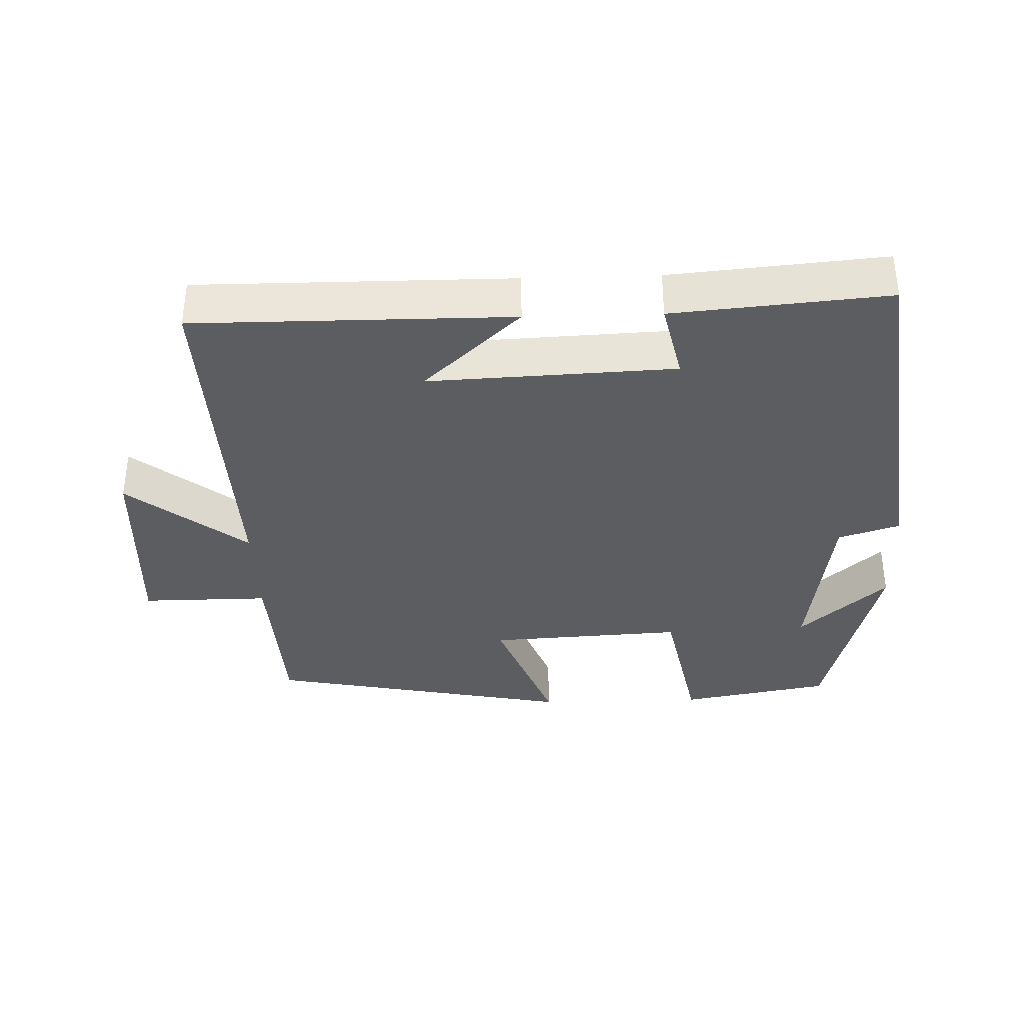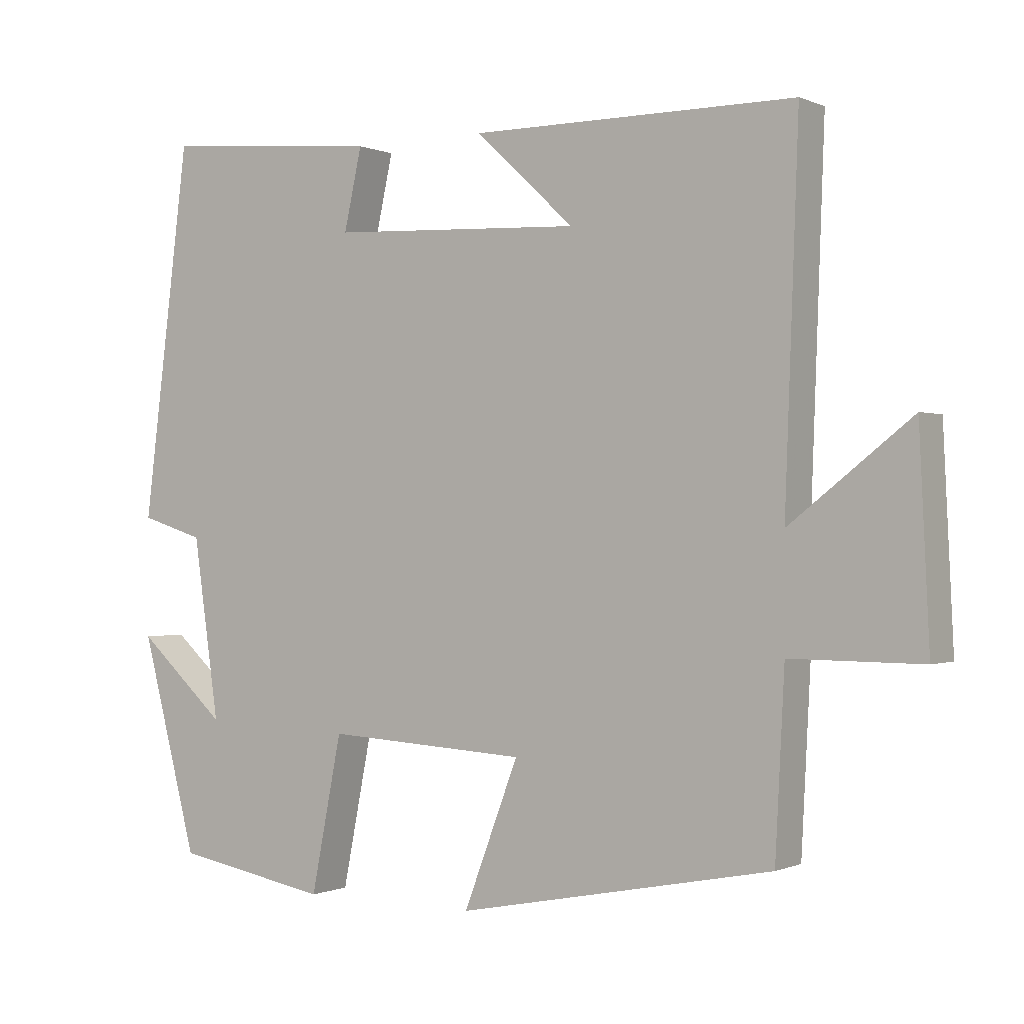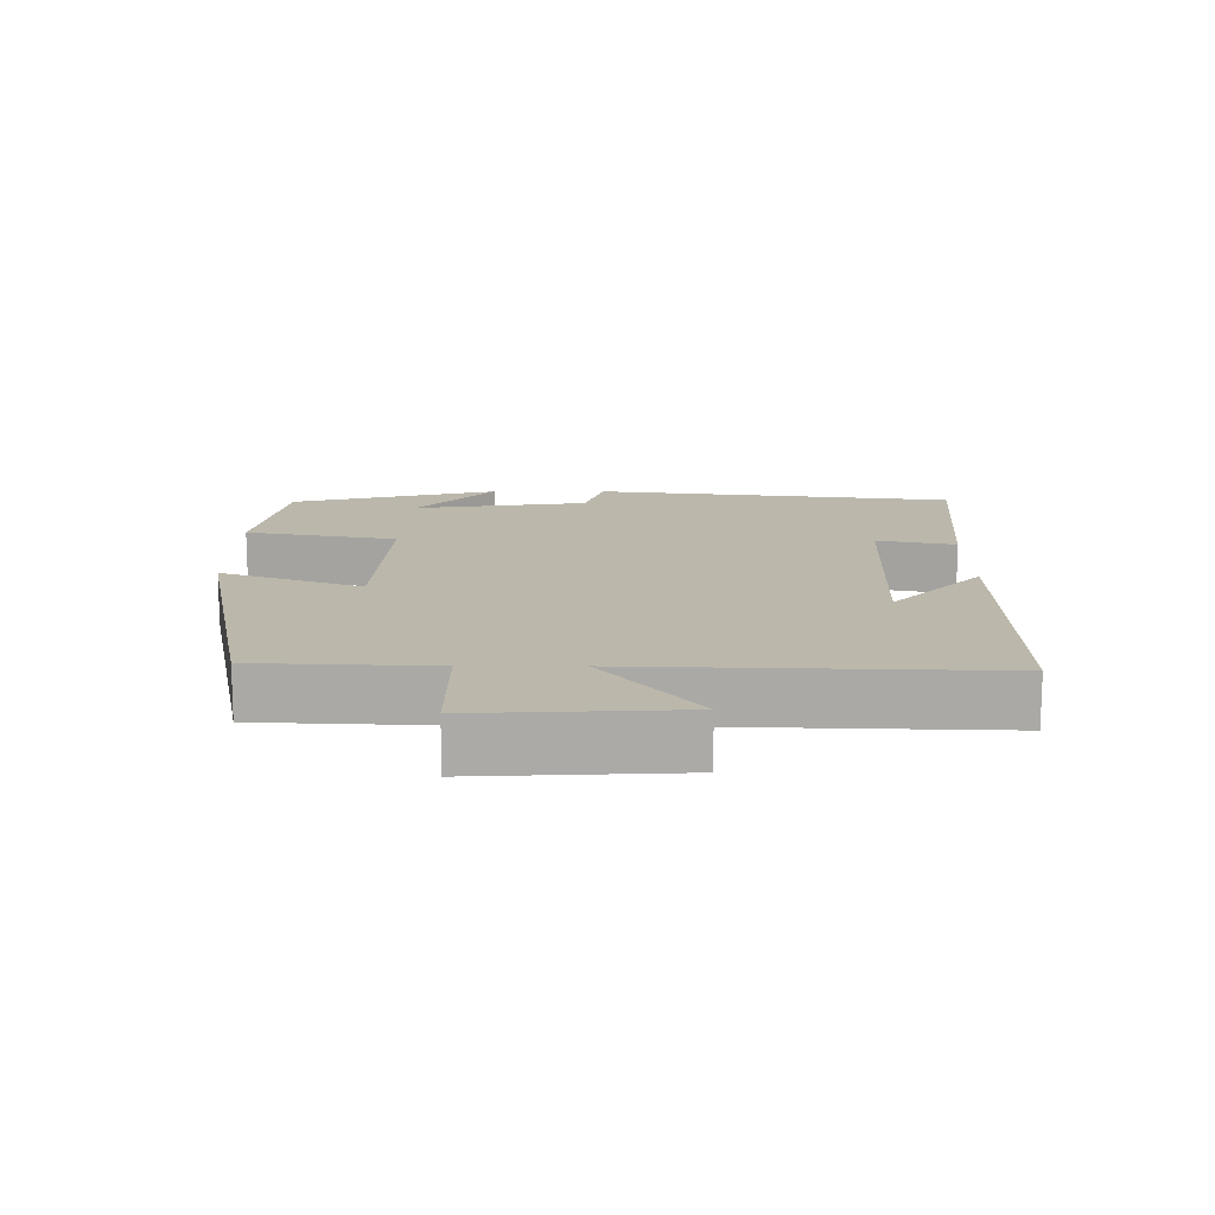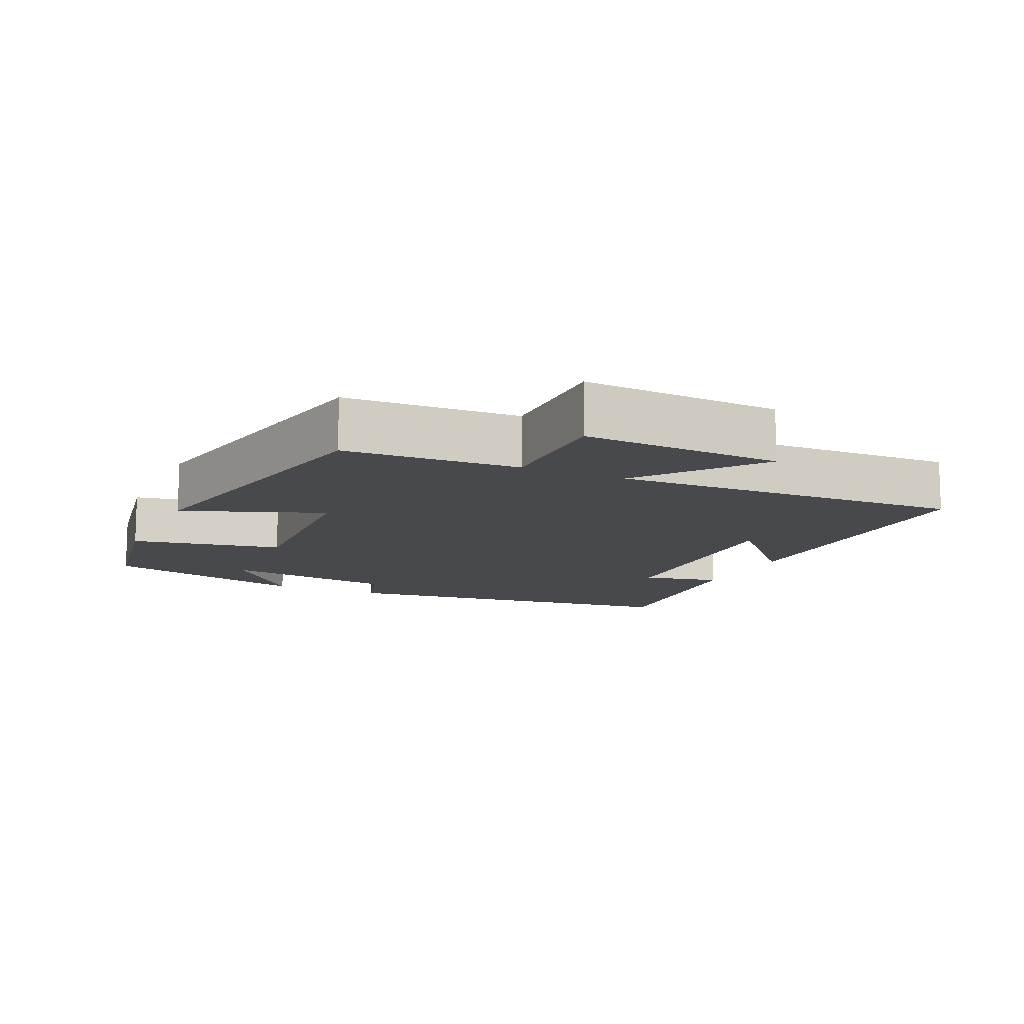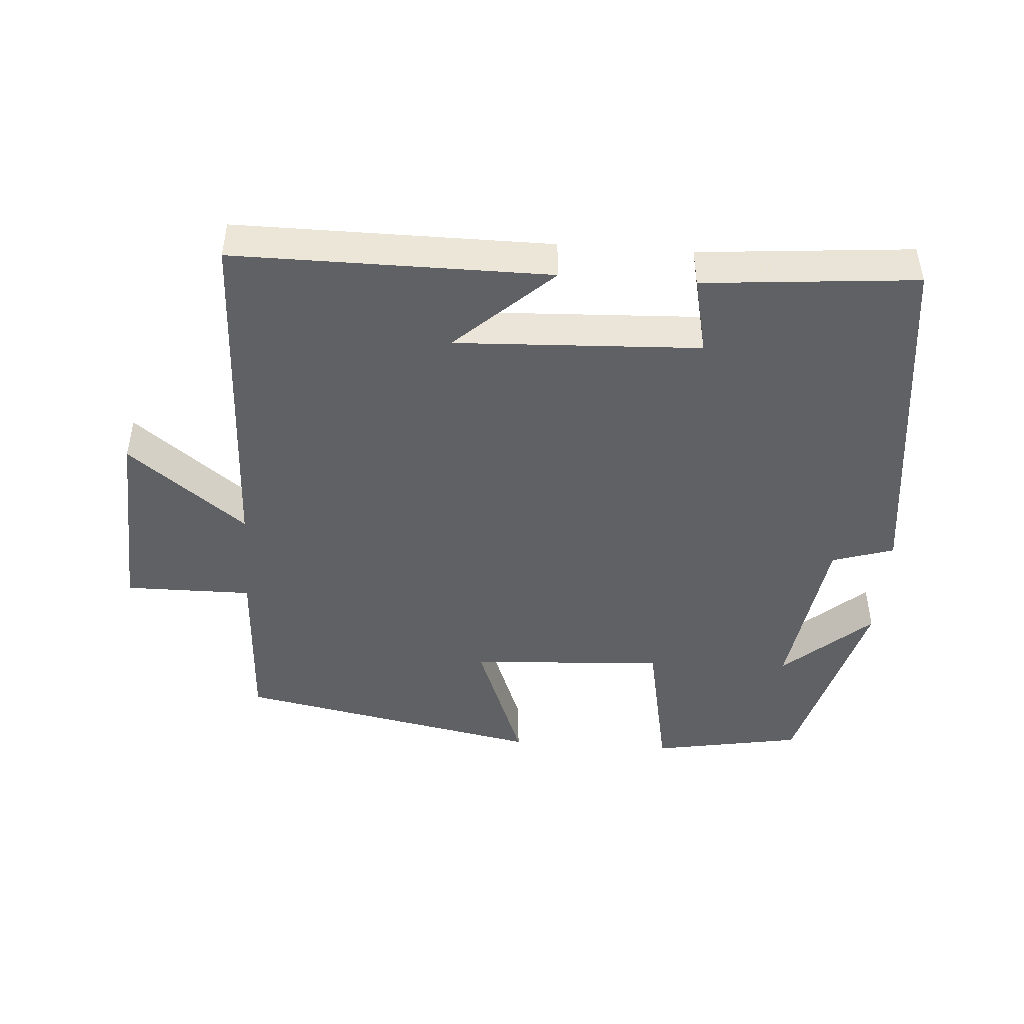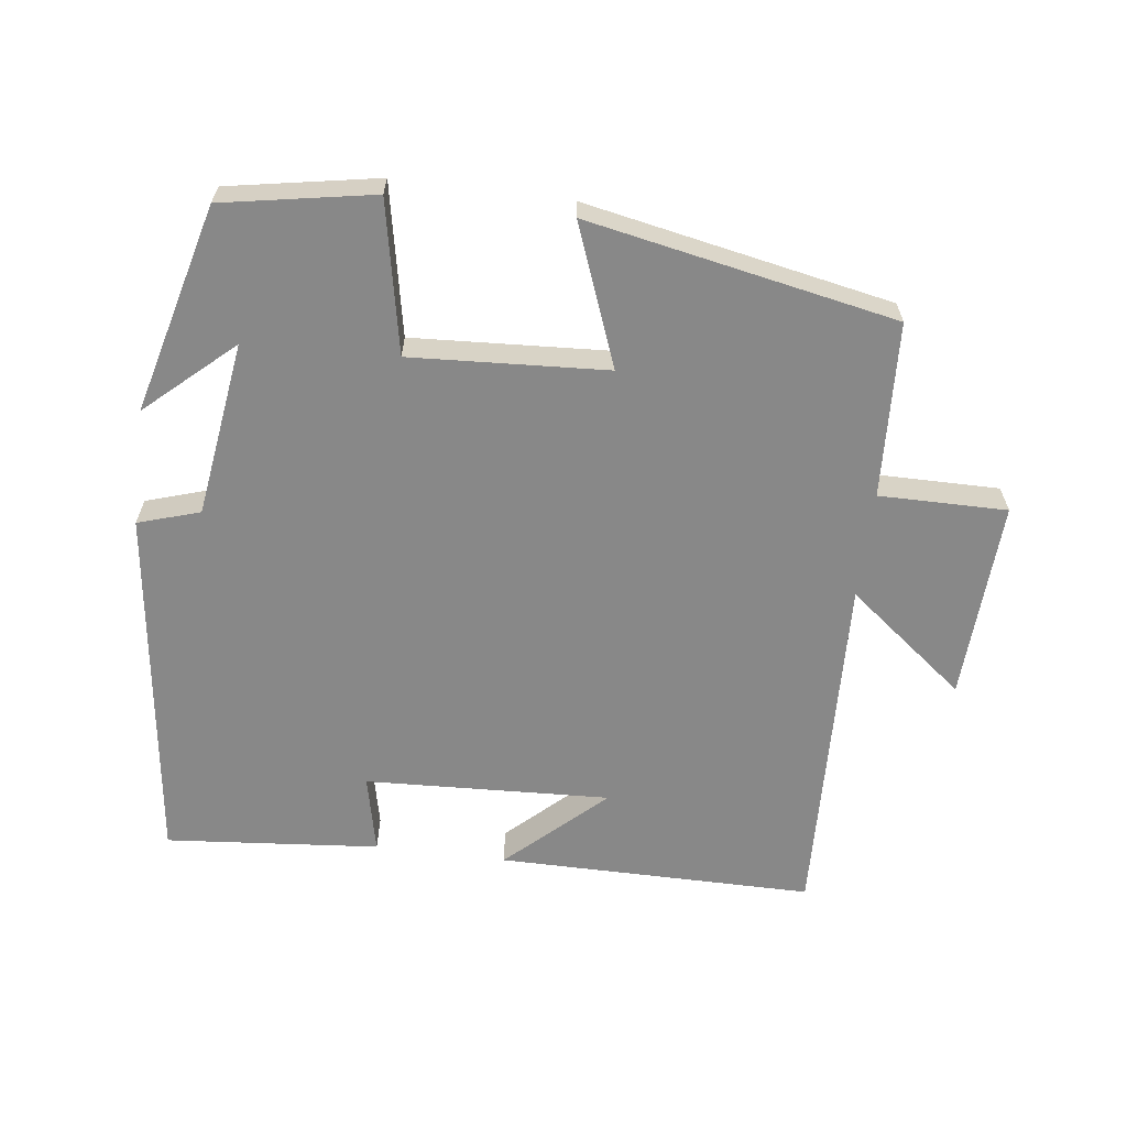
<metadata>
{"format":"obj","ext":"obj","renderer":"f3d","projection":"perspective","resolution":1024,"background":"white","views":[{"elev":-36.3,"azim":1.8,"up":"+Y"},{"elev":-0.3,"azim":-146.8,"up":"+Z"},{"elev":14.2,"azim":-90.0,"up":"+Y"},{"elev":-12.1,"azim":-114.8,"up":"+Y"},{"elev":-45.8,"azim":-4.1,"up":"+Y"},{"elev":-62.7,"azim":172.8,"up":"+Y"}]}
</metadata>
<code>
v -0.519 0.07 0.501
v -0.064 0.07 0.5
v -0.203 0.07 0.371
v 0.151 0.07 0.387
v 0.126 0.07 0.5
v 0.434 0.07 0.527
v 0.5 0.07 0.007
v 0.411 0.07 -0.021
v 0.375 0.07 -0.273
v 0.5 0.07 -0.161
v 0.421 0.07 -0.461
v 0.204 0.07 -0.5
v 0.161 0.07 -0.282
v -0.121 0.07 -0.298
v -0.044 0.07 -0.5
v -0.487 0.07 -0.413
v -0.5 0.07 -0.161
v -0.684 0.07 -0.162
v -0.67 0.07 0.126
v -0.5 0.07 -0.007
v -0.519 0 0.501
v -0.064 0 0.5
v -0.203 0 0.371
v 0.151 0 0.387
v 0.126 0 0.5
v 0.434 0 0.527
v 0.5 0 0.007
v 0.411 0 -0.021
v 0.375 0 -0.273
v 0.5 0 -0.161
v 0.421 0 -0.461
v 0.204 0 -0.5
v 0.161 0 -0.282
v -0.121 0 -0.298
v -0.044 0 -0.5
v -0.487 0 -0.413
v -0.5 0 -0.161
v -0.684 0 -0.162
v -0.67 0 0.126
v -0.5 0 -0.007
f 17 18 19 20
f 15 16 17 20
f 14 15 20 1
f 13 14 1
f 11 12 13
f 9 10 11
f 9 11 13 1
f 5 6 7 8
f 4 5 8 9
f 3 4 9
f 1 2 3
f 1 3 9
f 40 39 38 37
f 40 37 36 35
f 21 40 35 34
f 21 34 33
f 33 32 31
f 31 30 29
f 21 33 31 29
f 28 27 26 25
f 29 28 25 24
f 29 24 23
f 23 22 21
f 29 23 21
f 1 21 22 2
f 2 22 23 3
f 3 23 24 4
f 4 24 25 5
f 5 25 26 6
f 6 26 27 7
f 7 27 28 8
f 8 28 29 9
f 9 29 30 10
f 10 30 31 11
f 11 31 32 12
f 12 32 33 13
f 13 33 34 14
f 14 34 35 15
f 15 35 36 16
f 16 36 37 17
f 17 37 38 18
f 18 38 39 19
f 19 39 40 20
f 20 40 21 1

</code>
